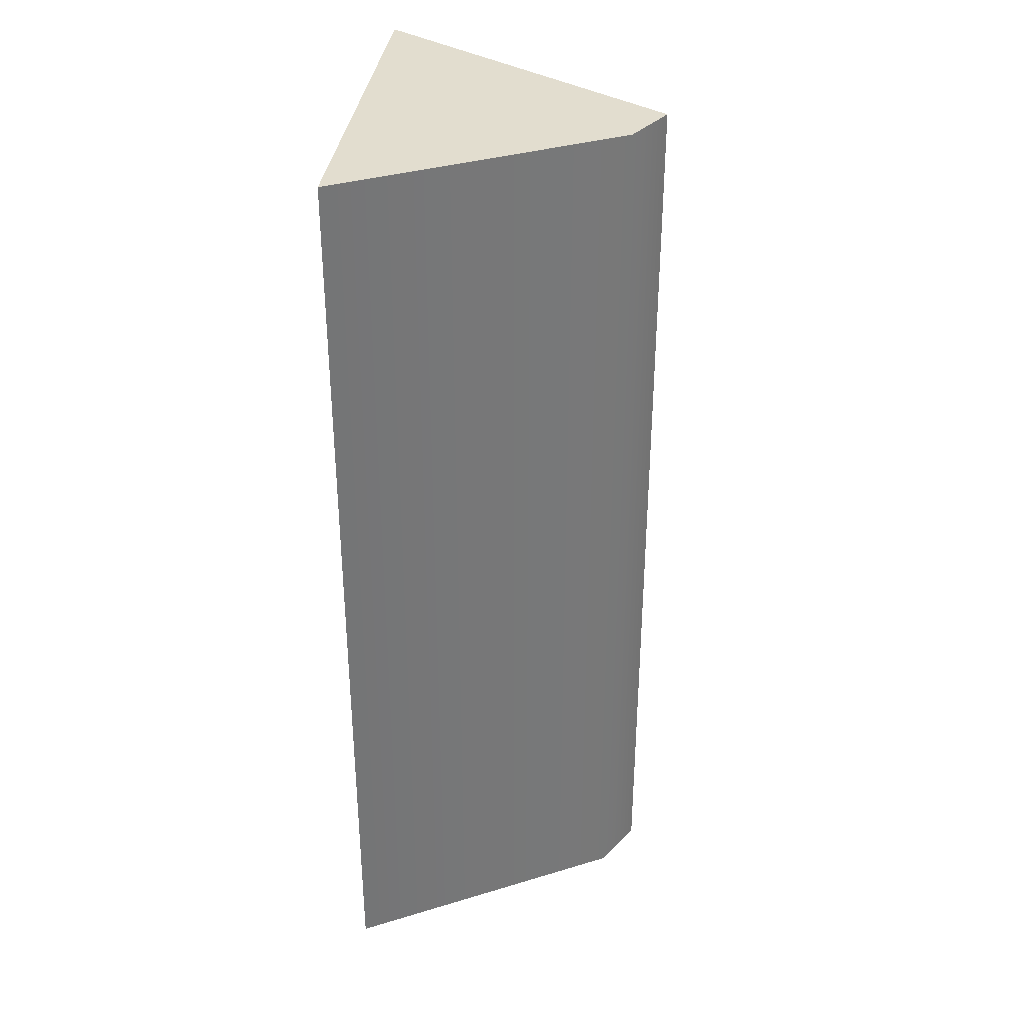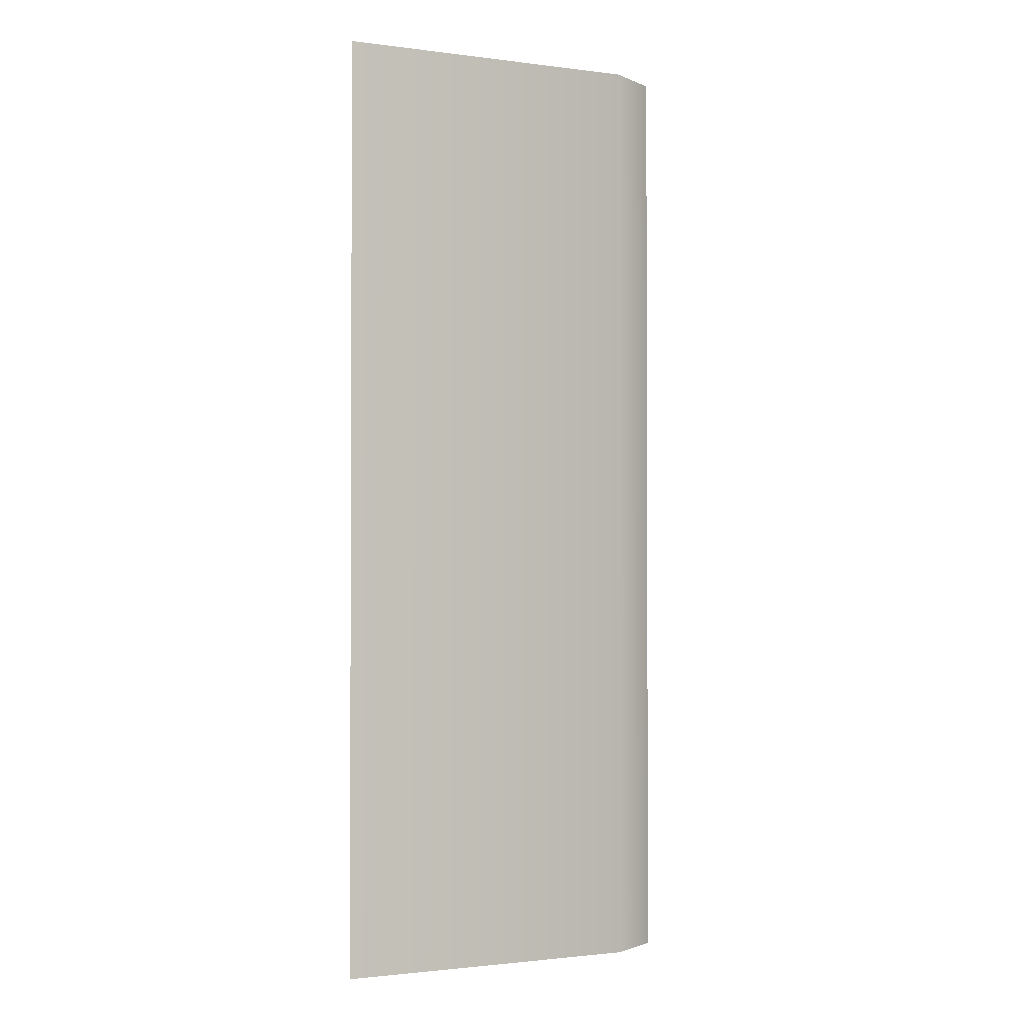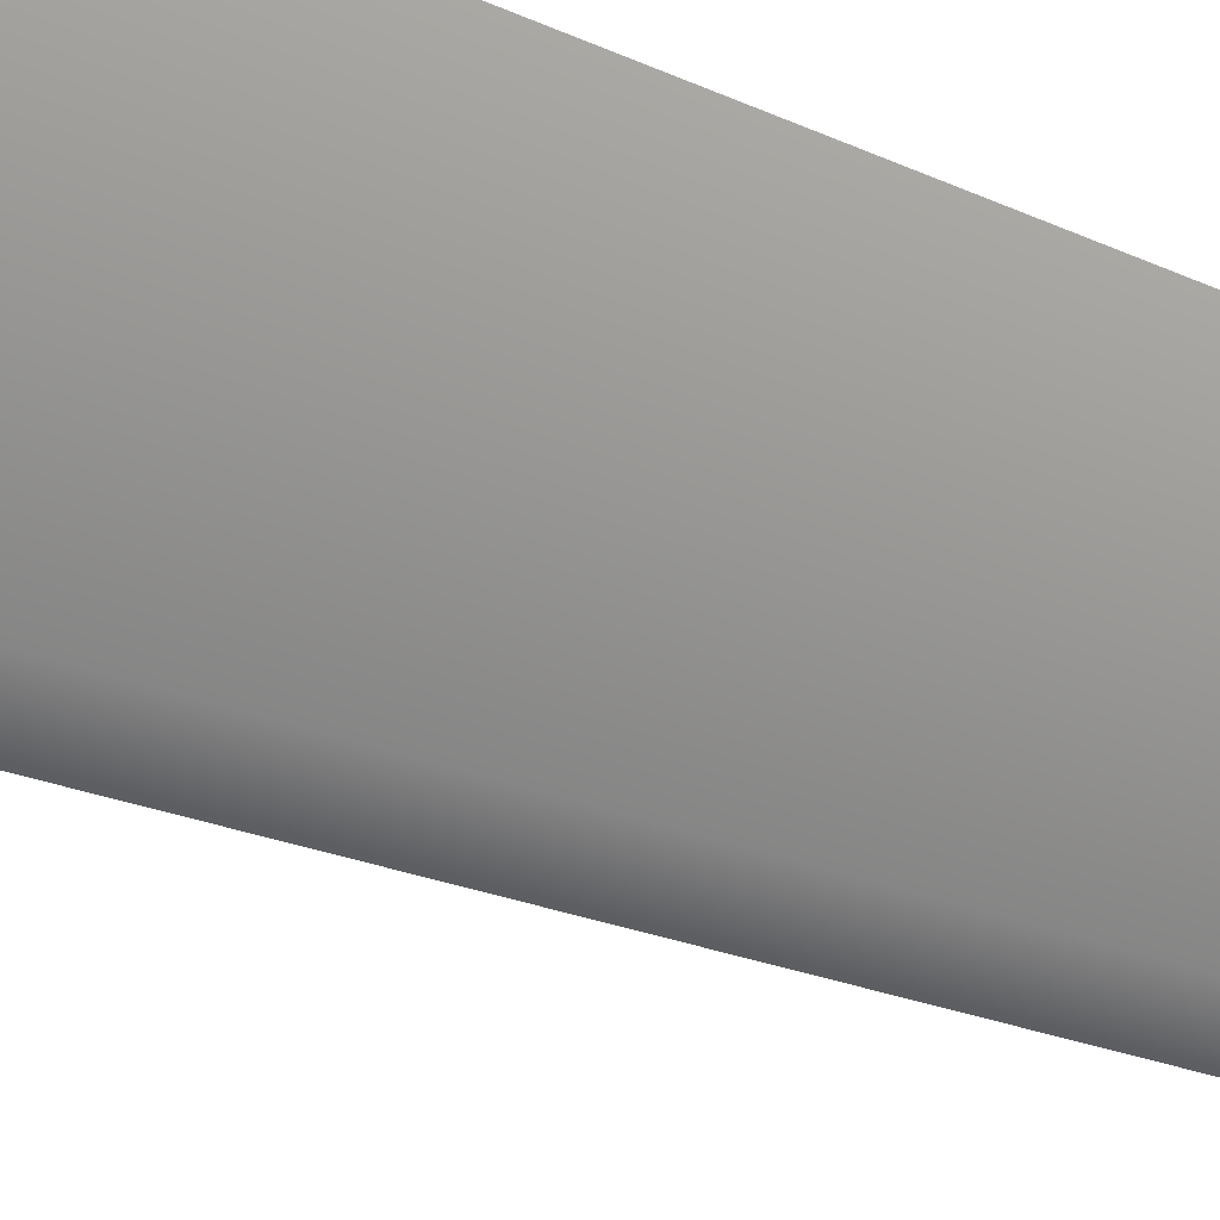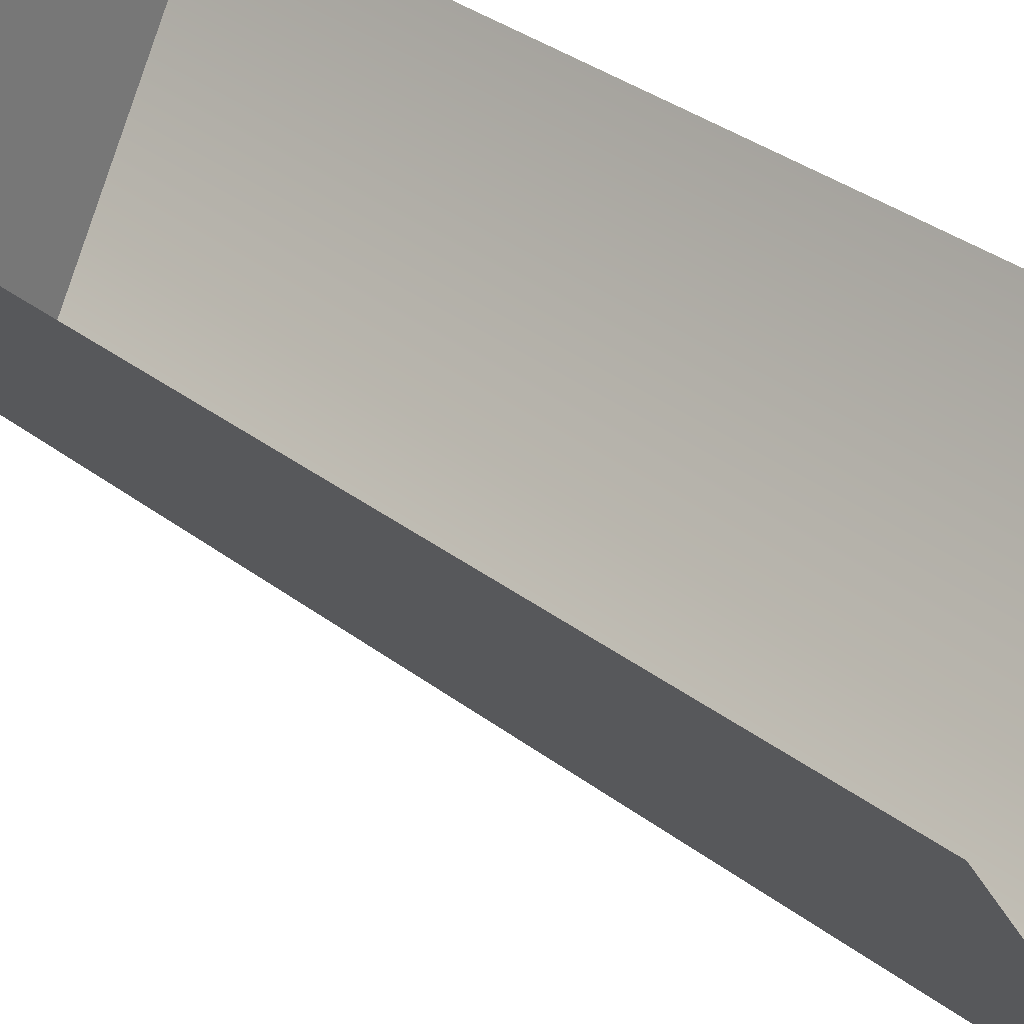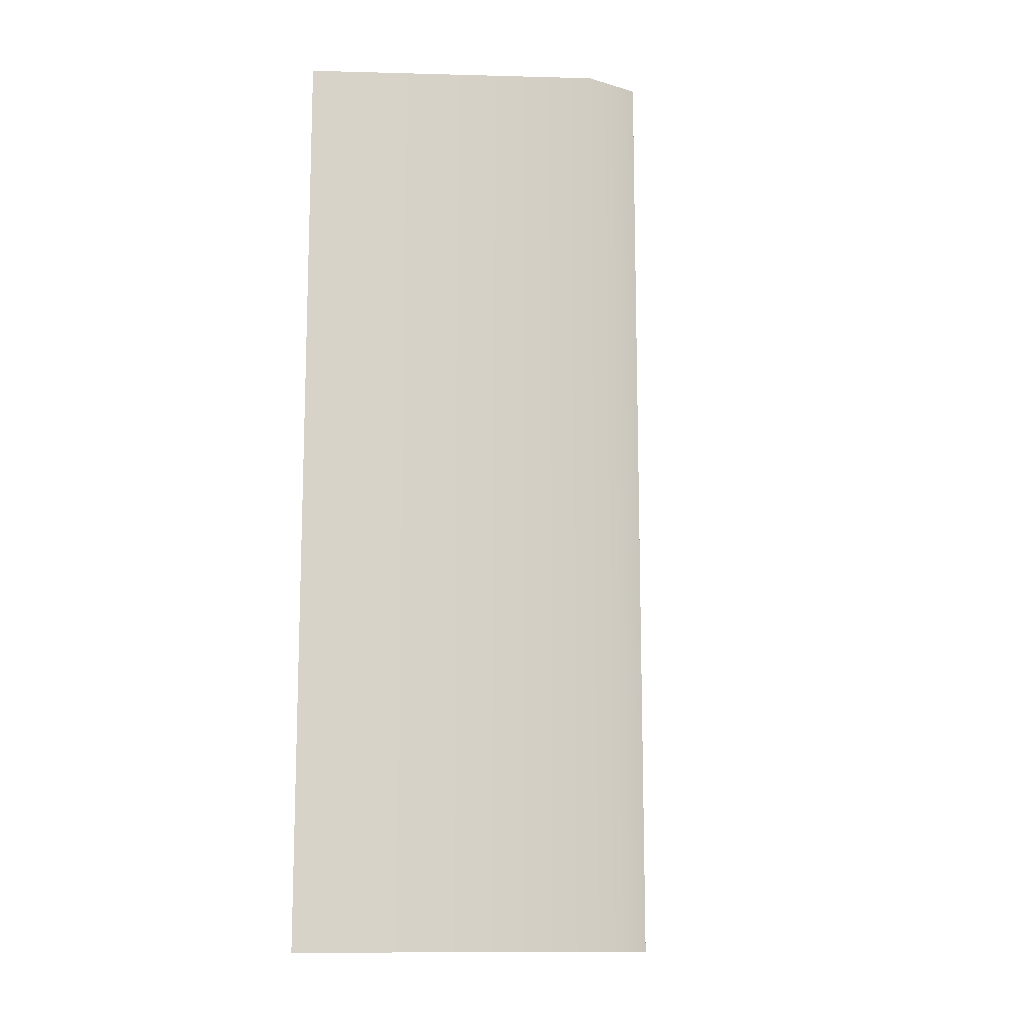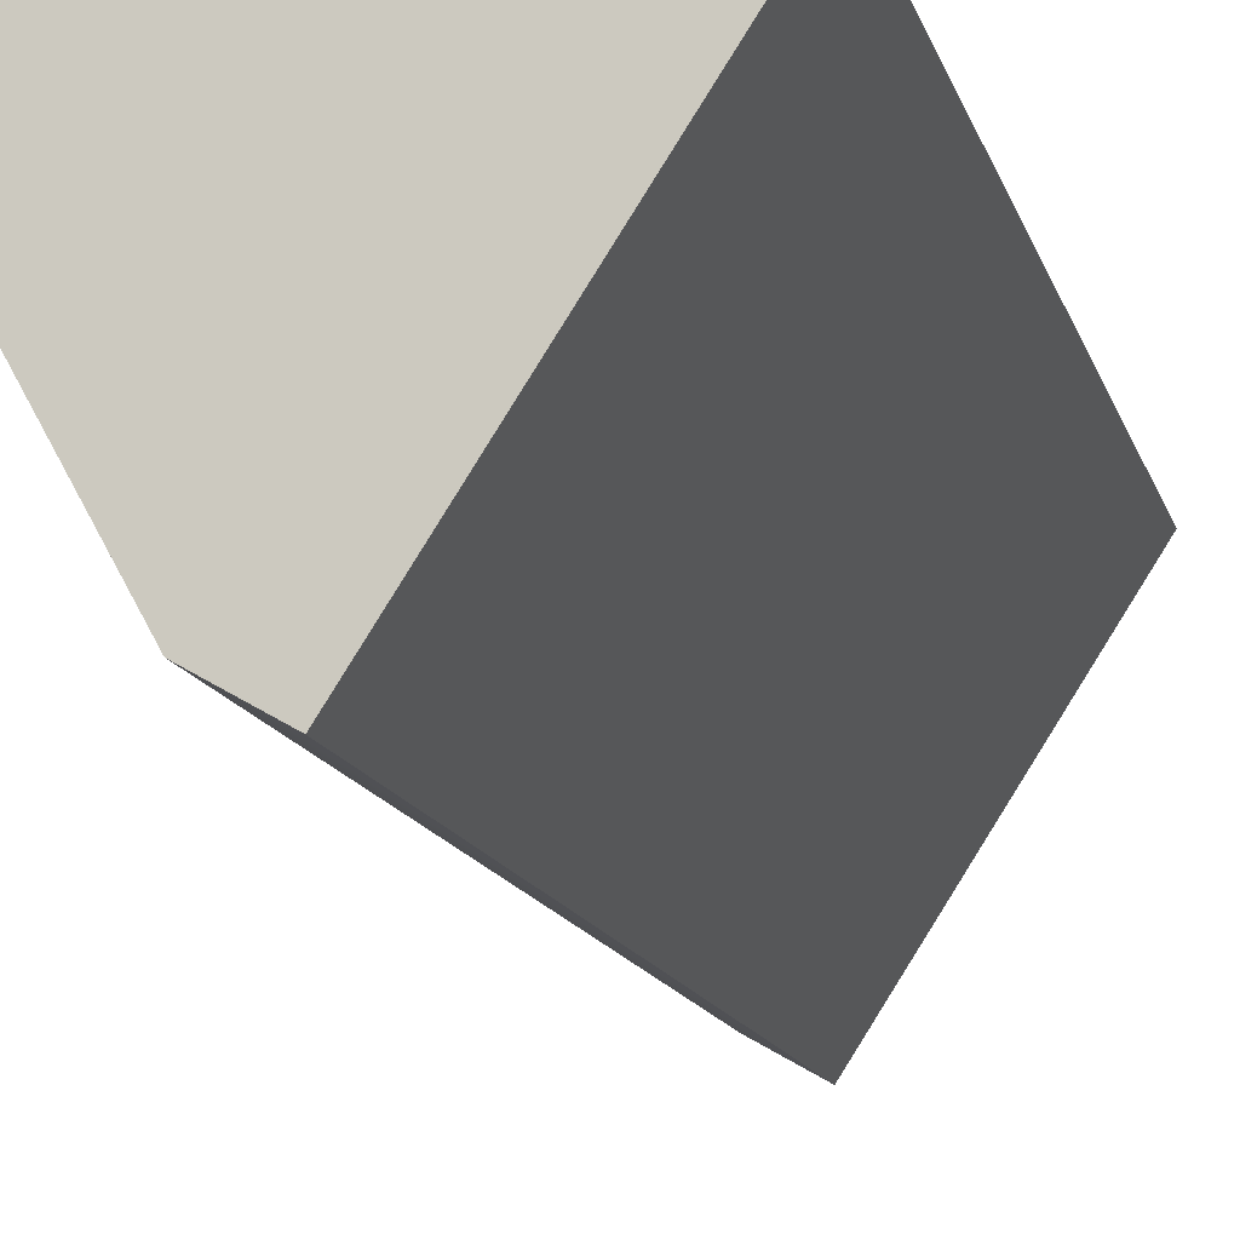
<metadata>
{"format":"obj","ext":"obj","renderer":"f3d","projection":"perspective","resolution":1024,"background":"white","views":[{"elev":34.8,"azim":96.9,"up":"+Y"},{"elev":-1.6,"azim":93.9,"up":"+Y"},{"elev":-22.6,"azim":51.8,"up":"+Z"},{"elev":34.4,"azim":-44.4,"up":"+Z"},{"elev":-12.3,"azim":115.4,"up":"+Y"},{"elev":-13.3,"azim":-166.3,"up":"+Z"}]}
</metadata>
<code>
o Cap_SE
g Cap_SE
v 0.4478 -0.125 0.7886
v 0.3969 -0.125 0.8674
v 0.3969 0.125 0.8674
v 0.4478 0.125 0.7886
v 0.4616 0.125 0.7965
v 0.5009 0.125 0.8675
v 0.5009 -0.125 0.8675
v 0.4616 -0.125 0.7965
f 1 2 3 4
f 5 4 3 6
f 7 8 5 6
f 8 1 4 5

</code>
